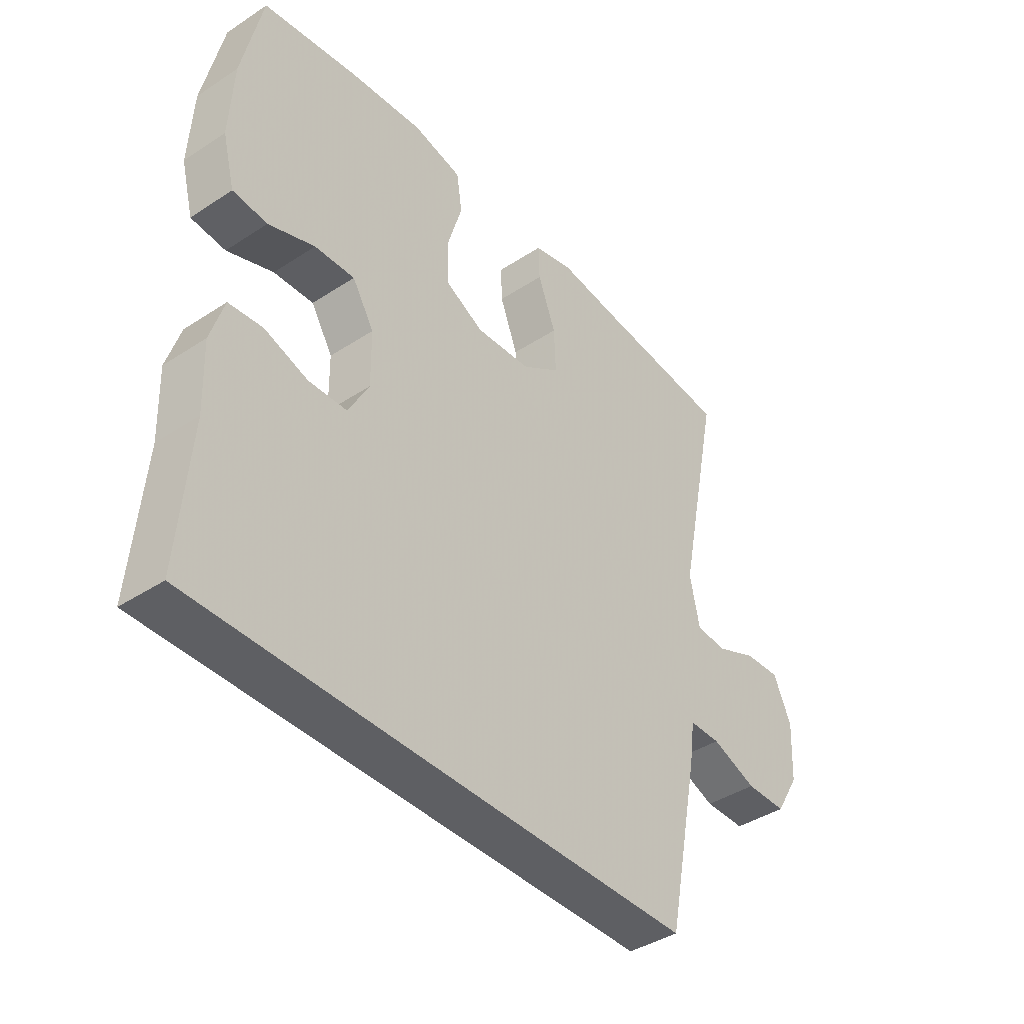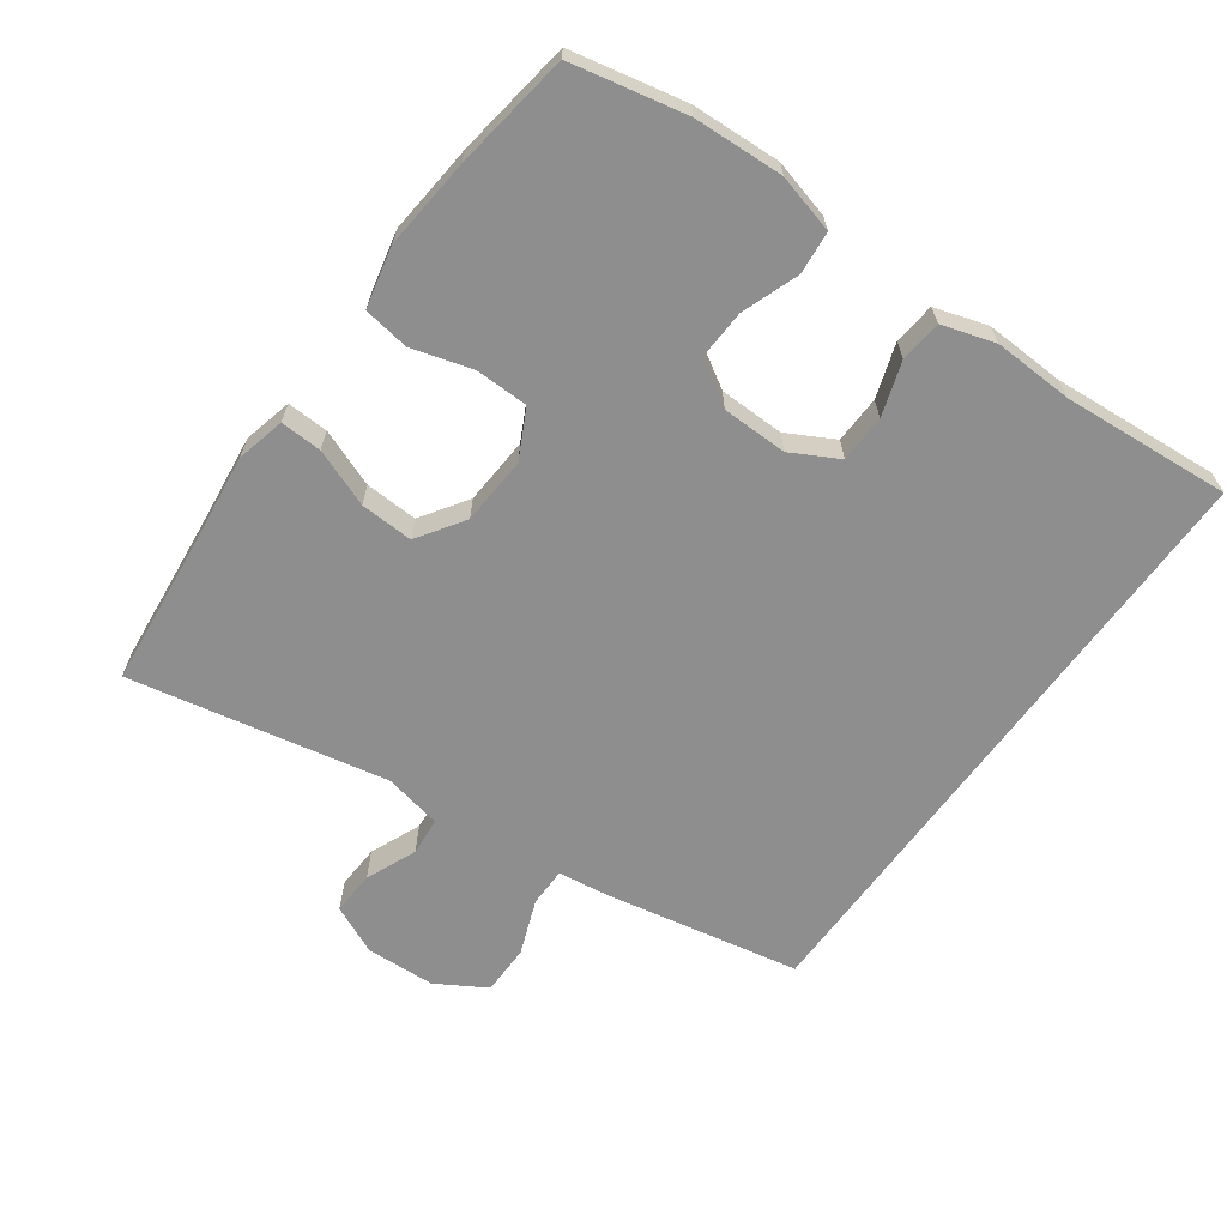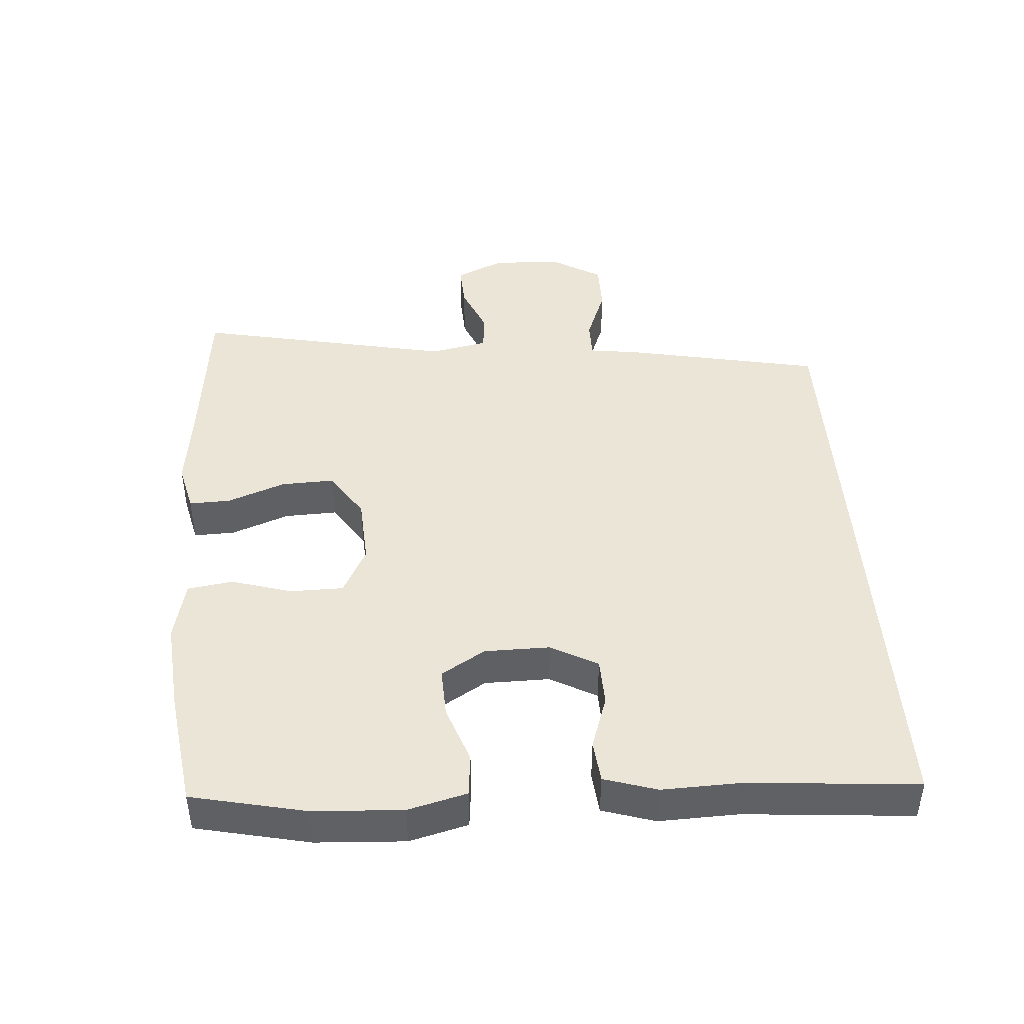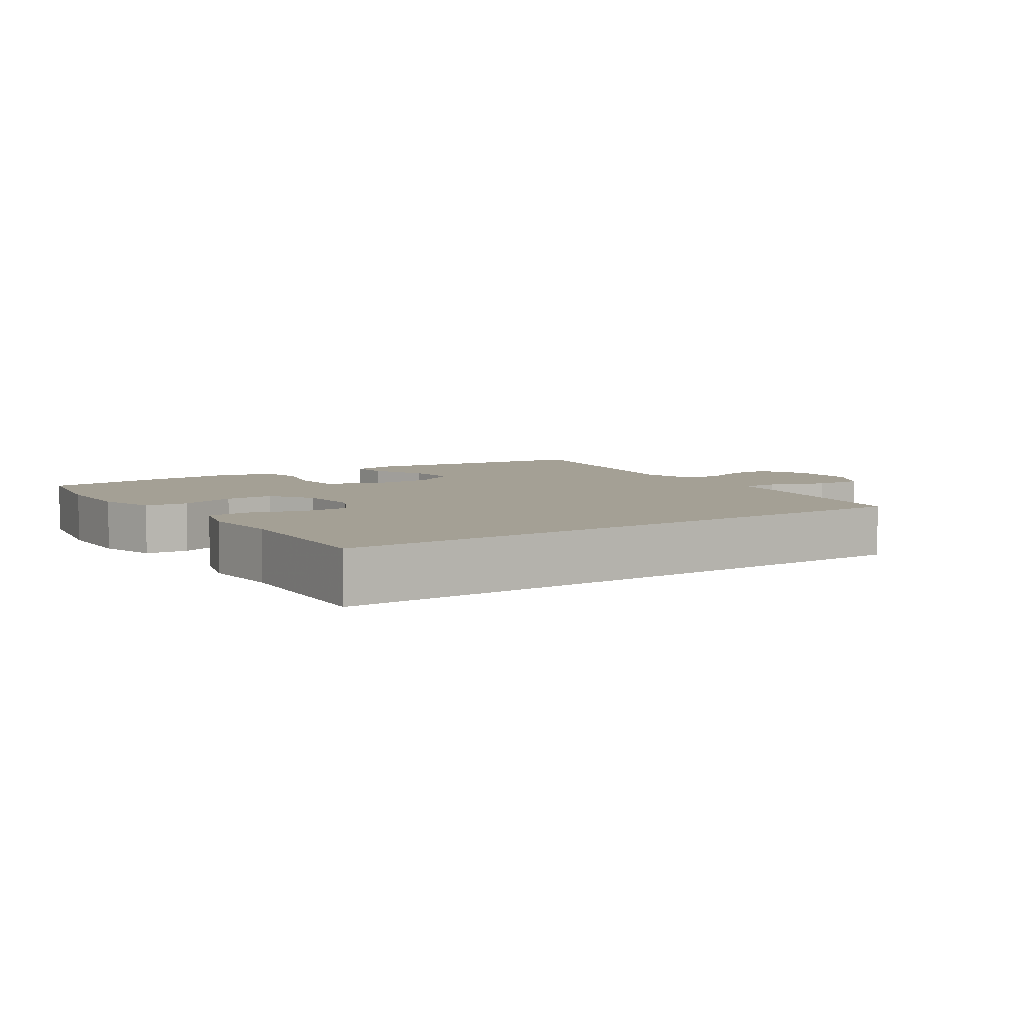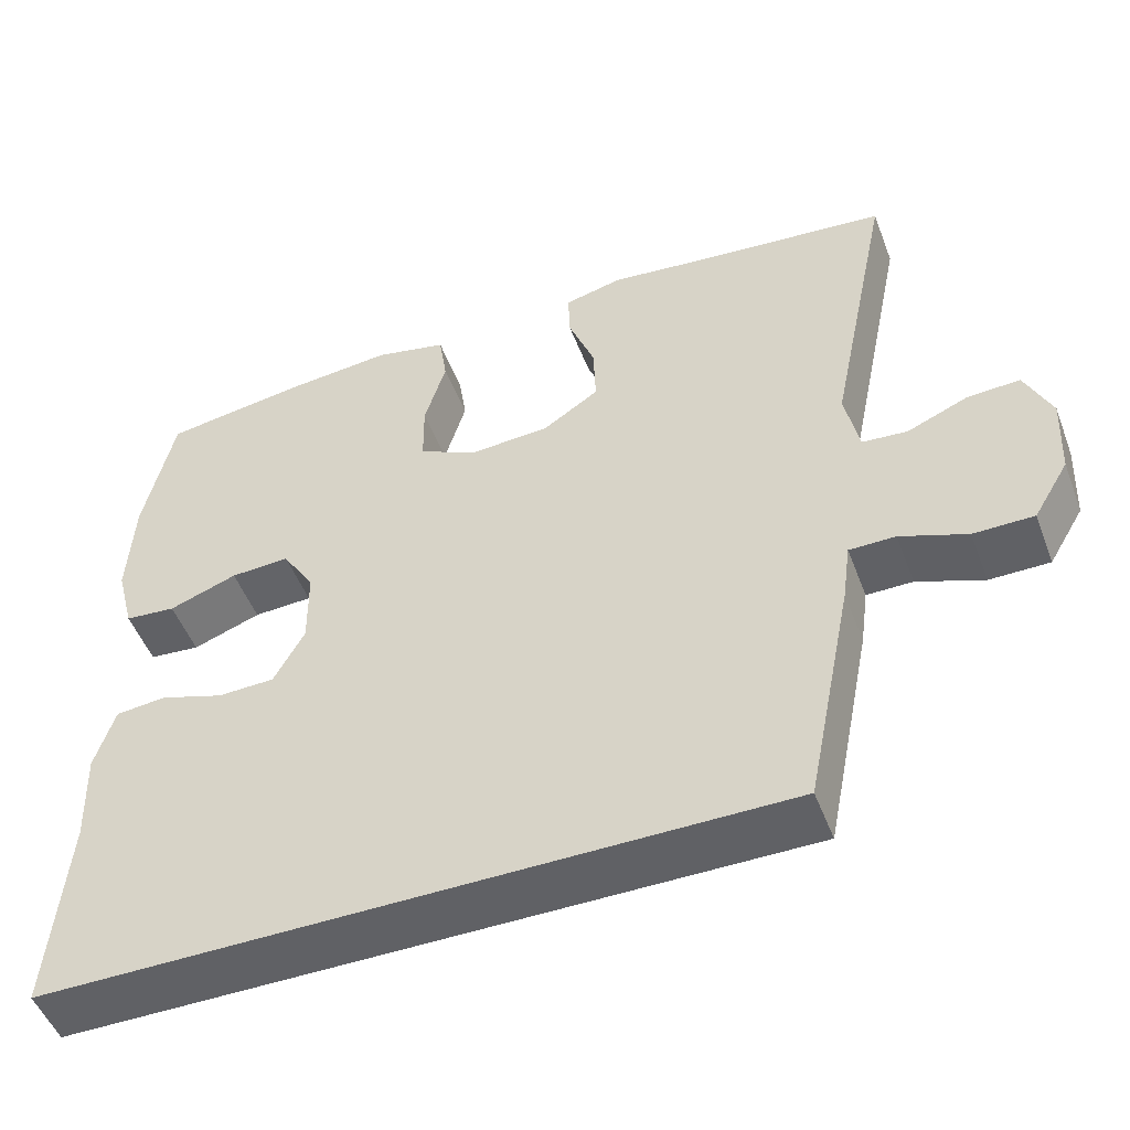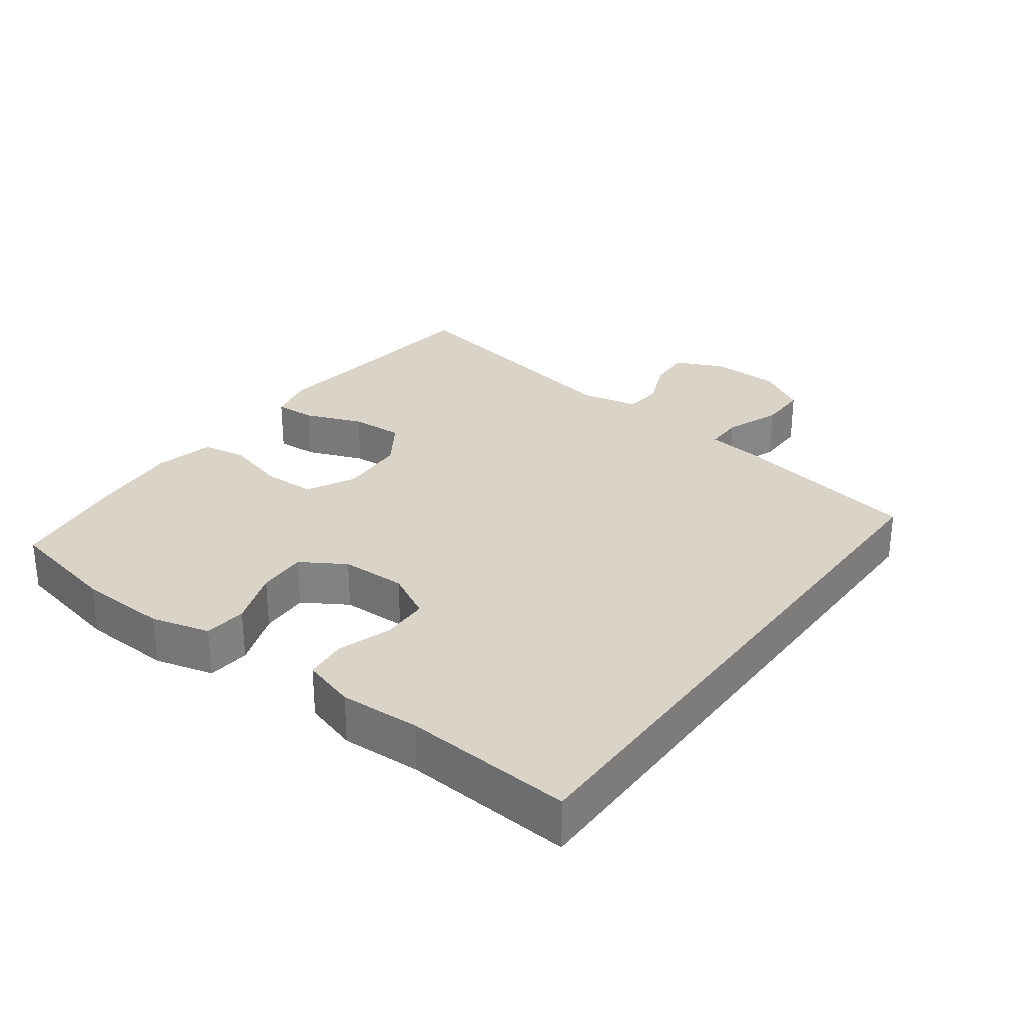
<metadata>
{"format":"obj","ext":"obj","renderer":"f3d","projection":"perspective","resolution":1024,"background":"white","views":[{"elev":-40.8,"azim":128.7,"up":"+Z"},{"elev":-65.0,"azim":54.0,"up":"+Y"},{"elev":44.0,"azim":86.0,"up":"+Y"},{"elev":5.8,"azim":145.1,"up":"+Y"},{"elev":-50.3,"azim":-159.4,"up":"+Z"},{"elev":28.7,"azim":126.2,"up":"+Y"}]}
</metadata>
<code>
v -0.34 0.07 -0.5
v -0.397 0.07 -0.215
v -0.407 0.07 -0.142
v -0.463 0.07 -0.142
v -0.544 0.07 -0.173
v -0.617 0.07 -0.173
v -0.66 0.07 -0.101
v -0.665 0.07 0
v -0.633 0.07 0.071
v -0.569 0.07 0.068
v -0.495 0.07 0.037
v -0.44 0.07 0.042
v -0.423 0.07 0.126
v -0.5 0.07 0.5
v -0.261 0.07 0.525
v -0.147 0.07 0.539
v -0.076 0.07 0.522
v -0.078 0.07 0.462
v -0.11 0.07 0.378
v -0.113 0.07 0.301
v -0.045 0.07 0.256
v 0.054 0.07 0.25
v 0.124 0.07 0.286
v 0.125 0.07 0.363
v 0.099 0.07 0.451
v 0.109 0.07 0.517
v 0.197 0.07 0.537
v 0.329 0.07 0.525
v 0.5 0.07 0.5
v 0.536 0.07 0.334
v 0.543 0.07 0.204
v 0.521 0.07 0.119
v 0.459 0.07 0.113
v 0.376 0.07 0.143
v 0.304 0.07 0.146
v 0.265 0.07 0.082
v 0.264 0.07 -0.013
v 0.301 0.07 -0.081
v 0.37 0.07 -0.083
v 0.448 0.07 -0.057
v 0.509 0.07 -0.063
v 0.533 0.07 -0.14
v 0.529 0.07 -0.256
v 0.549 0.07 -0.5
v -0.34 0 -0.5
v -0.397 0 -0.215
v -0.407 0 -0.142
v -0.463 0 -0.142
v -0.544 0 -0.173
v -0.617 0 -0.173
v -0.66 0 -0.101
v -0.665 0 0
v -0.633 0 0.071
v -0.569 0 0.068
v -0.495 0 0.037
v -0.44 0 0.042
v -0.423 0 0.126
v -0.5 0 0.5
v -0.261 0 0.525
v -0.147 0 0.539
v -0.076 0 0.522
v -0.078 0 0.462
v -0.11 0 0.378
v -0.113 0 0.301
v -0.045 0 0.256
v 0.054 0 0.25
v 0.124 0 0.286
v 0.125 0 0.363
v 0.099 0 0.451
v 0.109 0 0.517
v 0.197 0 0.537
v 0.329 0 0.525
v 0.5 0 0.5
v 0.536 0 0.334
v 0.543 0 0.204
v 0.521 0 0.119
v 0.459 0 0.113
v 0.376 0 0.143
v 0.304 0 0.146
v 0.265 0 0.082
v 0.264 0 -0.013
v 0.301 0 -0.081
v 0.37 0 -0.083
v 0.448 0 -0.057
v 0.509 0 -0.063
v 0.533 0 -0.14
v 0.529 0 -0.256
v 0.549 0 -0.5
f 43 44 1 2
f 42 43 2 3
f 39 40 41 42
f 38 39 42 3
f 37 38 3 4
f 36 37 4
f 35 36 4
f 31 32 33 34
f 31 34 35
f 30 31 35
f 29 30 35 4
f 24 25 26 27
f 23 24 27 28
f 16 17 18 19
f 15 16 19 20
f 13 14 15 20
f 12 13 20 21
f 8 9 10 11
f 8 11 12
f 7 8 12
f 23 28 29
f 23 29 4 5
f 22 23 5 6
f 12 21 22
f 6 7 12 22
f 46 45 88 87
f 47 46 87 86
f 86 85 84 83
f 47 86 83 82
f 48 47 82 81
f 48 81 80
f 48 80 79
f 78 77 76 75
f 79 78 75
f 79 75 74
f 48 79 74 73
f 71 70 69 68
f 72 71 68 67
f 63 62 61 60
f 64 63 60 59
f 64 59 58 57
f 65 64 57 56
f 55 54 53 52
f 56 55 52
f 56 52 51
f 73 72 67
f 49 48 73 67
f 50 49 67 66
f 66 65 56
f 66 56 51 50
f 1 45 46 2
f 2 46 47 3
f 3 47 48 4
f 4 48 49 5
f 5 49 50 6
f 6 50 51 7
f 7 51 52 8
f 8 52 53 9
f 9 53 54 10
f 10 54 55 11
f 11 55 56 12
f 12 56 57 13
f 13 57 58 14
f 14 58 59 15
f 15 59 60 16
f 16 60 61 17
f 17 61 62 18
f 18 62 63 19
f 19 63 64 20
f 20 64 65 21
f 21 65 66 22
f 22 66 67 23
f 23 67 68 24
f 24 68 69 25
f 25 69 70 26
f 26 70 71 27
f 27 71 72 28
f 28 72 73 29
f 29 73 74 30
f 30 74 75 31
f 31 75 76 32
f 32 76 77 33
f 33 77 78 34
f 34 78 79 35
f 35 79 80 36
f 36 80 81 37
f 37 81 82 38
f 38 82 83 39
f 39 83 84 40
f 40 84 85 41
f 41 85 86 42
f 42 86 87 43
f 43 87 88 44
f 44 88 45 1

</code>
